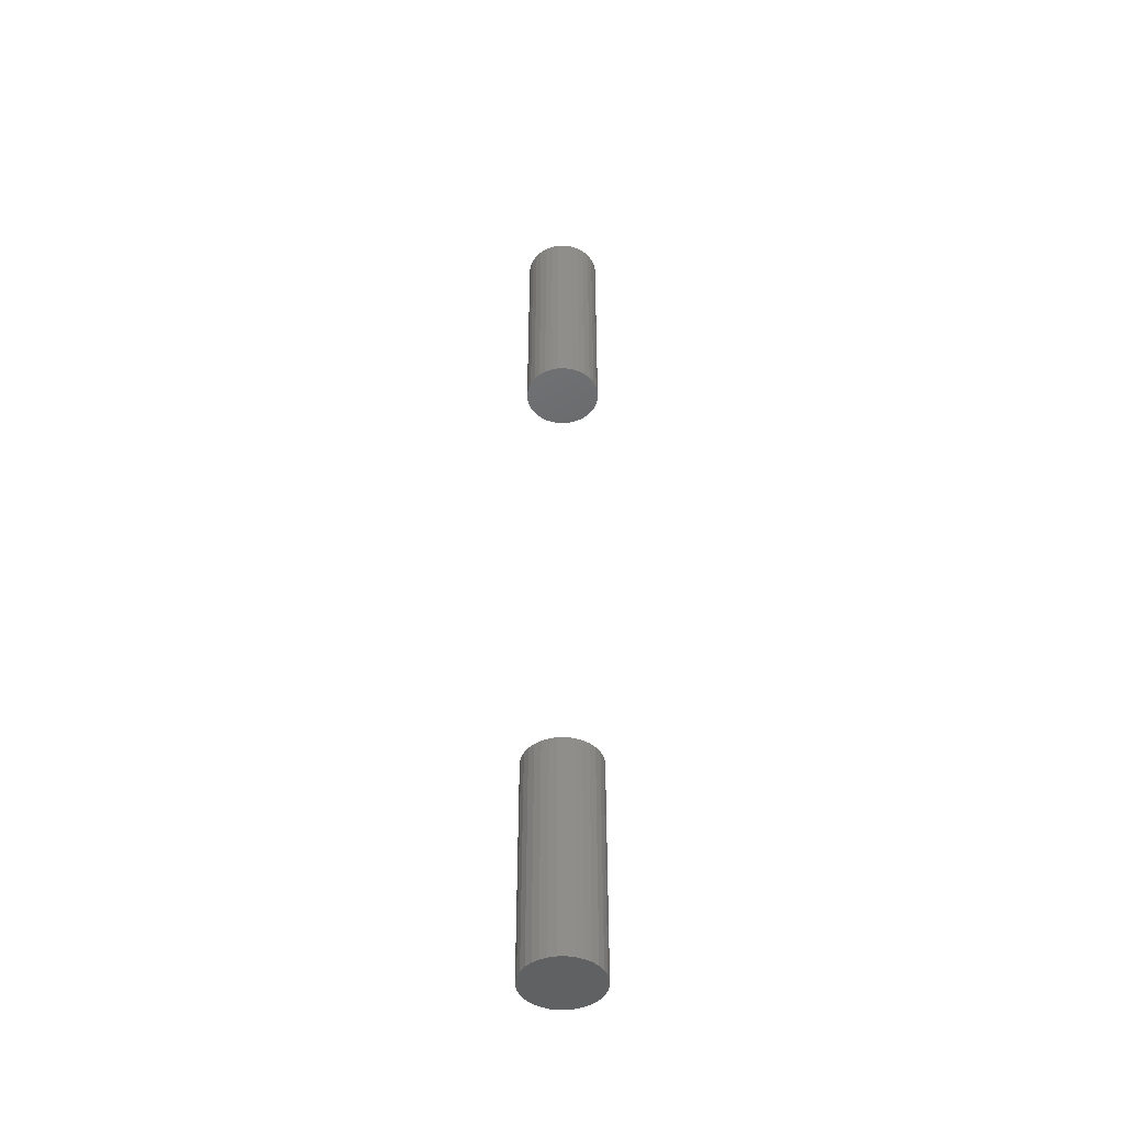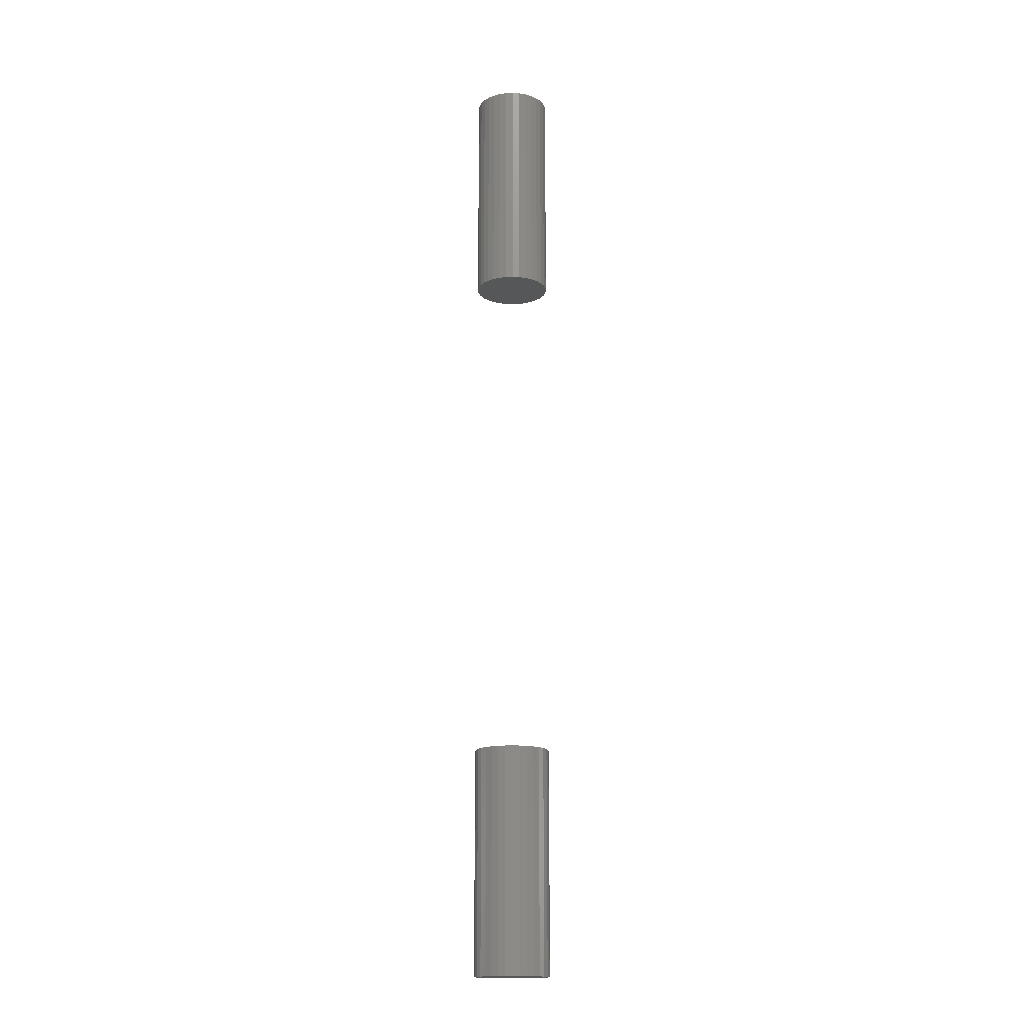
<metadata>
{"format":"stl","ext":"stl","renderer":"f3d","projection":"perspective","resolution":1024,"background":"white","views":[{"elev":-46.0,"azim":85.5,"up":"+Y"},{"elev":-16.4,"azim":-147.3,"up":"+Y"}]}
</metadata>
<code>
# stl→obj: 128 verts, 248 faces
v -0.06875 -0.4453 7.462e-18
v -0.06875 -0.8359 7.462e-18
v -0.06749 -0.4453 0.0128
v -0.06749 -0.8359 0.0128
v -0.06375 -0.4453 0.02511
v -0.06375 -0.8359 0.02511
v -0.05769 -0.4453 0.03646
v -0.05769 -0.8359 0.03646
v -0.04953 -0.4453 0.0464
v -0.04953 -0.8359 0.0464
v -0.03958 -0.4453 0.05457
v -0.03958 -0.8359 0.05457
v -0.02824 -0.4453 0.06063
v -0.02824 -0.8359 0.06063
v -0.01593 -0.4453 0.06436
v -0.01593 -0.8359 0.06436
v -0.003125 -0.4453 0.06563
v -0.003125 -0.8359 0.06563
v 0.009678 -0.4453 0.06436
v 0.009678 -0.8359 0.06436
v 0.02199 -0.4453 0.06063
v 0.02199 -0.8359 0.06063
v 0.03333 -0.4453 0.05457
v 0.03333 -0.8359 0.05457
v 0.04328 -0.4453 0.0464
v 0.04328 -0.8359 0.0464
v 0.05144 -0.4453 0.03646
v 0.05144 -0.8359 0.03646
v 0.0575 -0.4453 0.02511
v 0.0575 -0.8359 0.02511
v 0.06124 -0.4453 0.0128
v 0.06124 -0.8359 0.0128
v 0.0625 -0.4453 -2.468e-17
v 0.0625 -0.8359 -8.611e-18
v -0.06875 0.8359 7.462e-18
v -0.06875 0.4453 7.462e-18
v -0.06749 0.8359 0.0128
v -0.06749 0.4453 0.0128
v -0.06375 0.8359 0.02511
v -0.06375 0.4453 0.02511
v -0.05769 0.8359 0.03646
v -0.05769 0.4453 0.03646
v -0.04953 0.8359 0.0464
v -0.04953 0.4453 0.0464
v -0.03958 0.8359 0.05457
v -0.03958 0.4453 0.05457
v -0.02824 0.8359 0.06063
v -0.02824 0.4453 0.06063
v -0.01593 0.8359 0.06436
v -0.01593 0.4453 0.06436
v -0.003125 0.8359 0.06563
v -0.003125 0.4453 0.06563
v 0.009678 0.8359 0.06436
v 0.009678 0.4453 0.06436
v 0.02199 0.8359 0.06063
v 0.02199 0.4453 0.06063
v 0.03333 0.8359 0.05457
v 0.03333 0.4453 0.05457
v 0.04328 0.8359 0.0464
v 0.04328 0.4453 0.0464
v 0.05144 0.8359 0.03646
v 0.05144 0.4453 0.03646
v 0.0575 0.8359 0.02511
v 0.0575 0.4453 0.02511
v 0.06124 0.8359 0.0128
v 0.06124 0.4453 0.0128
v 0.0625 0.8359 -2.468e-17
v 0.0625 0.4453 -8.611e-18
v 0.06124 -0.4453 -0.0128
v 0.06124 -0.8359 -0.0128
v 0.0575 -0.4453 -0.02511
v 0.0575 -0.8359 -0.02511
v 0.05144 -0.4453 -0.03646
v 0.05144 -0.8359 -0.03646
v 0.04328 -0.4453 -0.0464
v 0.04328 -0.8359 -0.0464
v 0.03333 -0.4453 -0.05457
v 0.03333 -0.8359 -0.05457
v 0.02199 -0.4453 -0.06063
v 0.02199 -0.8359 -0.06063
v 0.009678 -0.4453 -0.06436
v 0.009678 -0.8359 -0.06436
v -0.003125 -0.4453 -0.06563
v -0.003125 -0.8359 -0.06563
v -0.01593 -0.4453 -0.06436
v -0.01593 -0.8359 -0.06436
v -0.02824 -0.4453 -0.06063
v -0.02824 -0.8359 -0.06063
v -0.03958 -0.4453 -0.05457
v -0.03958 -0.8359 -0.05457
v -0.04953 -0.4453 -0.0464
v -0.04953 -0.8359 -0.0464
v -0.05769 -0.4453 -0.03646
v -0.05769 -0.8359 -0.03646
v -0.06375 -0.4453 -0.02511
v -0.06375 -0.8359 -0.02511
v -0.06749 -0.4453 -0.0128
v -0.06749 -0.8359 -0.0128
v 0.06124 0.8359 -0.0128
v 0.06124 0.4453 -0.0128
v 0.0575 0.8359 -0.02511
v 0.0575 0.4453 -0.02511
v 0.05144 0.8359 -0.03646
v 0.05144 0.4453 -0.03646
v 0.04328 0.8359 -0.0464
v 0.04328 0.4453 -0.0464
v 0.03333 0.8359 -0.05457
v 0.03333 0.4453 -0.05457
v 0.02199 0.8359 -0.06063
v 0.02199 0.4453 -0.06063
v 0.009678 0.8359 -0.06436
v 0.009678 0.4453 -0.06436
v -0.003125 0.8359 -0.06563
v -0.003125 0.4453 -0.06563
v -0.01593 0.8359 -0.06436
v -0.01593 0.4453 -0.06436
v -0.02824 0.8359 -0.06063
v -0.02824 0.4453 -0.06063
v -0.03958 0.8359 -0.05457
v -0.03958 0.4453 -0.05457
v -0.04953 0.8359 -0.0464
v -0.04953 0.4453 -0.0464
v -0.05769 0.8359 -0.03646
v -0.05769 0.4453 -0.03646
v -0.06375 0.8359 -0.02511
v -0.06375 0.4453 -0.02511
v -0.06749 0.8359 -0.0128
v -0.06749 0.4453 -0.0128
f 1 2 3
f 3 2 4
f 3 4 5
f 5 4 6
f 5 6 7
f 7 6 8
f 7 8 9
f 9 8 10
f 9 10 11
f 11 10 12
f 11 12 13
f 13 12 14
f 13 14 15
f 15 14 16
f 15 16 17
f 17 16 18
f 17 18 19
f 19 18 20
f 19 20 21
f 21 20 22
f 21 22 23
f 23 22 24
f 23 24 25
f 25 24 26
f 25 26 27
f 27 26 28
f 27 28 29
f 29 28 30
f 29 30 31
f 31 30 32
f 31 32 33
f 33 32 34
f 35 36 37
f 37 36 38
f 37 38 39
f 39 38 40
f 39 40 41
f 41 40 42
f 41 42 43
f 43 42 44
f 43 44 45
f 45 44 46
f 45 46 47
f 47 46 48
f 47 48 49
f 49 48 50
f 49 50 51
f 51 50 52
f 51 52 53
f 53 52 54
f 53 54 55
f 55 54 56
f 55 56 57
f 57 56 58
f 57 58 59
f 59 58 60
f 59 60 61
f 61 60 62
f 61 62 63
f 63 62 64
f 63 64 65
f 65 64 66
f 65 66 67
f 67 66 68
f 33 34 69
f 69 34 70
f 69 70 71
f 71 70 72
f 71 72 73
f 73 72 74
f 73 74 75
f 75 74 76
f 75 76 77
f 77 76 78
f 77 78 79
f 79 78 80
f 79 80 81
f 81 80 82
f 81 82 83
f 83 82 84
f 83 84 85
f 85 84 86
f 85 86 87
f 87 86 88
f 87 88 89
f 89 88 90
f 89 90 91
f 91 90 92
f 91 92 93
f 93 92 94
f 93 94 95
f 95 94 96
f 95 96 97
f 97 96 98
f 97 98 1
f 1 98 2
f 67 68 99
f 99 68 100
f 99 100 101
f 101 100 102
f 101 102 103
f 103 102 104
f 103 104 105
f 105 104 106
f 105 106 107
f 107 106 108
f 107 108 109
f 109 108 110
f 109 110 111
f 111 110 112
f 111 112 113
f 113 112 114
f 113 114 115
f 115 114 116
f 115 116 117
f 117 116 118
f 117 118 119
f 119 118 120
f 119 120 121
f 121 120 122
f 121 122 123
f 123 122 124
f 123 124 125
f 125 124 126
f 125 126 127
f 127 126 128
f 127 128 35
f 35 128 36
f 50 54 52
f 54 50 48
f 54 48 56
f 56 48 46
f 56 46 58
f 58 46 44
f 58 44 60
f 60 44 42
f 60 42 62
f 104 122 106
f 106 122 120
f 106 120 108
f 108 120 118
f 108 118 110
f 110 118 116
f 110 116 112
f 112 116 114
f 62 42 64
f 64 42 40
f 64 40 66
f 66 40 38
f 66 38 68
f 68 38 36
f 68 36 100
f 100 36 128
f 100 128 102
f 102 128 126
f 102 126 104
f 104 126 124
f 104 124 122
f 17 19 15
f 13 15 19
f 21 13 19
f 11 13 21
f 23 11 21
f 9 11 23
f 25 9 23
f 7 9 25
f 27 7 25
f 75 91 73
f 89 91 75
f 77 89 75
f 87 89 77
f 79 87 77
f 85 87 79
f 81 85 79
f 83 85 81
f 91 93 73
f 73 93 95
f 73 95 71
f 71 95 97
f 71 97 69
f 69 97 1
f 69 1 33
f 33 1 3
f 33 3 31
f 31 3 5
f 31 5 29
f 29 5 7
f 29 7 27
f 51 53 49
f 47 49 53
f 55 47 53
f 45 47 55
f 57 45 55
f 43 45 57
f 59 43 57
f 41 43 59
f 61 41 59
f 105 121 103
f 119 121 105
f 107 119 105
f 117 119 107
f 109 117 107
f 115 117 109
f 111 115 109
f 113 115 111
f 121 123 103
f 103 123 125
f 103 125 101
f 101 125 127
f 101 127 99
f 99 127 35
f 99 35 67
f 67 35 37
f 67 37 65
f 65 37 39
f 65 39 63
f 63 39 41
f 63 41 61
f 16 20 18
f 20 16 14
f 20 14 22
f 22 14 12
f 22 12 24
f 24 12 10
f 24 10 26
f 26 10 8
f 26 8 28
f 74 92 76
f 76 92 90
f 76 90 78
f 78 90 88
f 78 88 80
f 80 88 86
f 80 86 82
f 82 86 84
f 28 8 30
f 30 8 6
f 30 6 32
f 32 6 4
f 32 4 34
f 34 4 2
f 34 2 70
f 70 2 98
f 70 98 72
f 72 98 96
f 72 96 74
f 74 96 94
f 74 94 92

</code>
